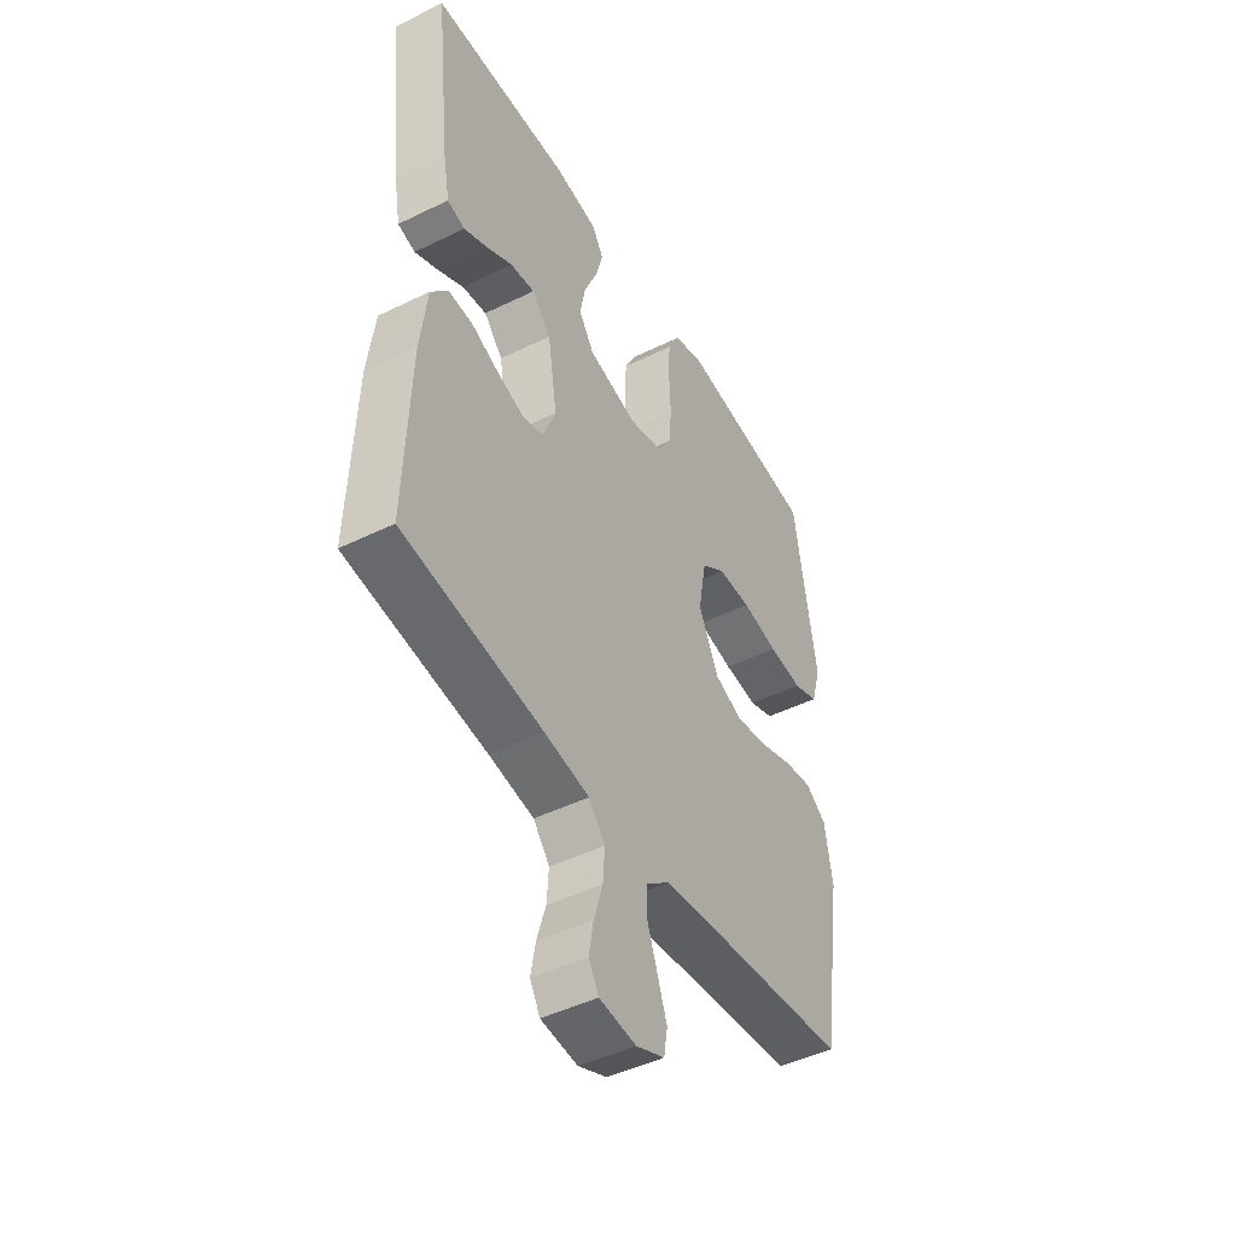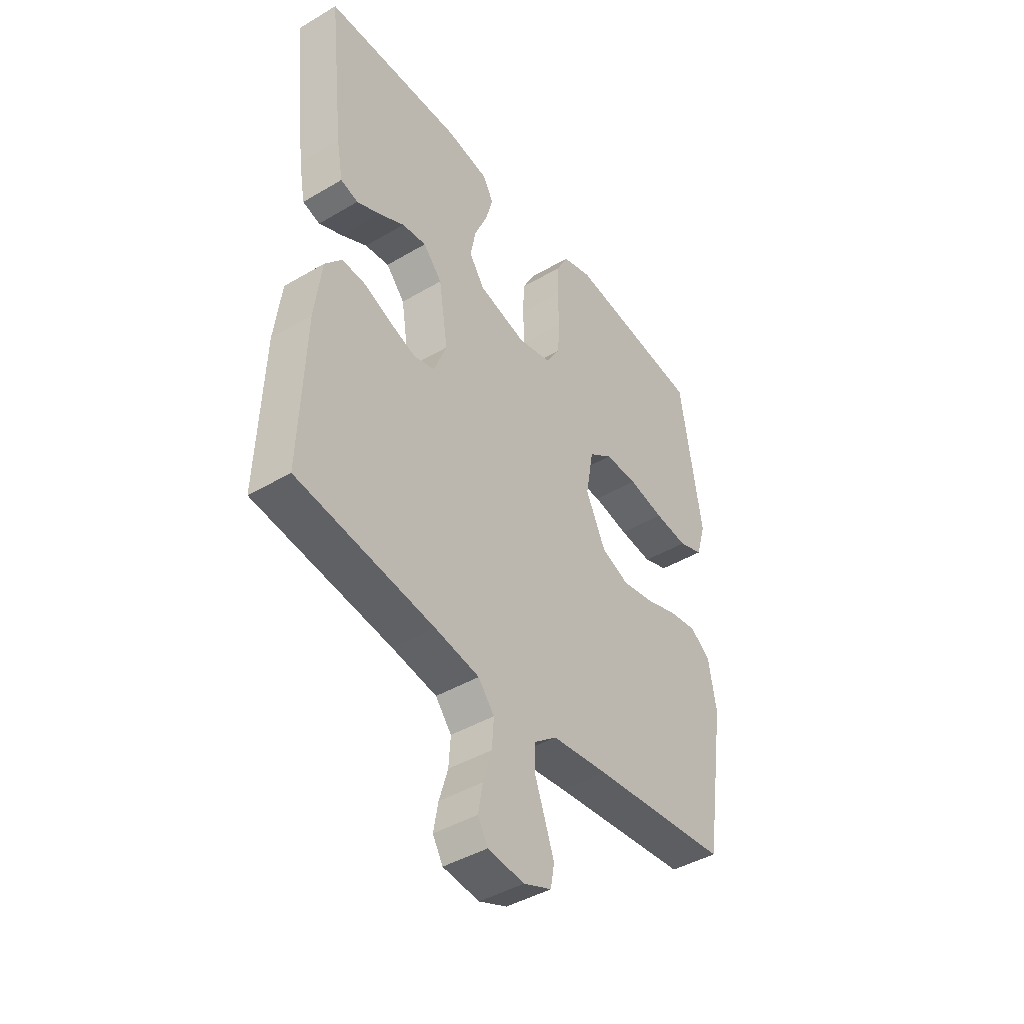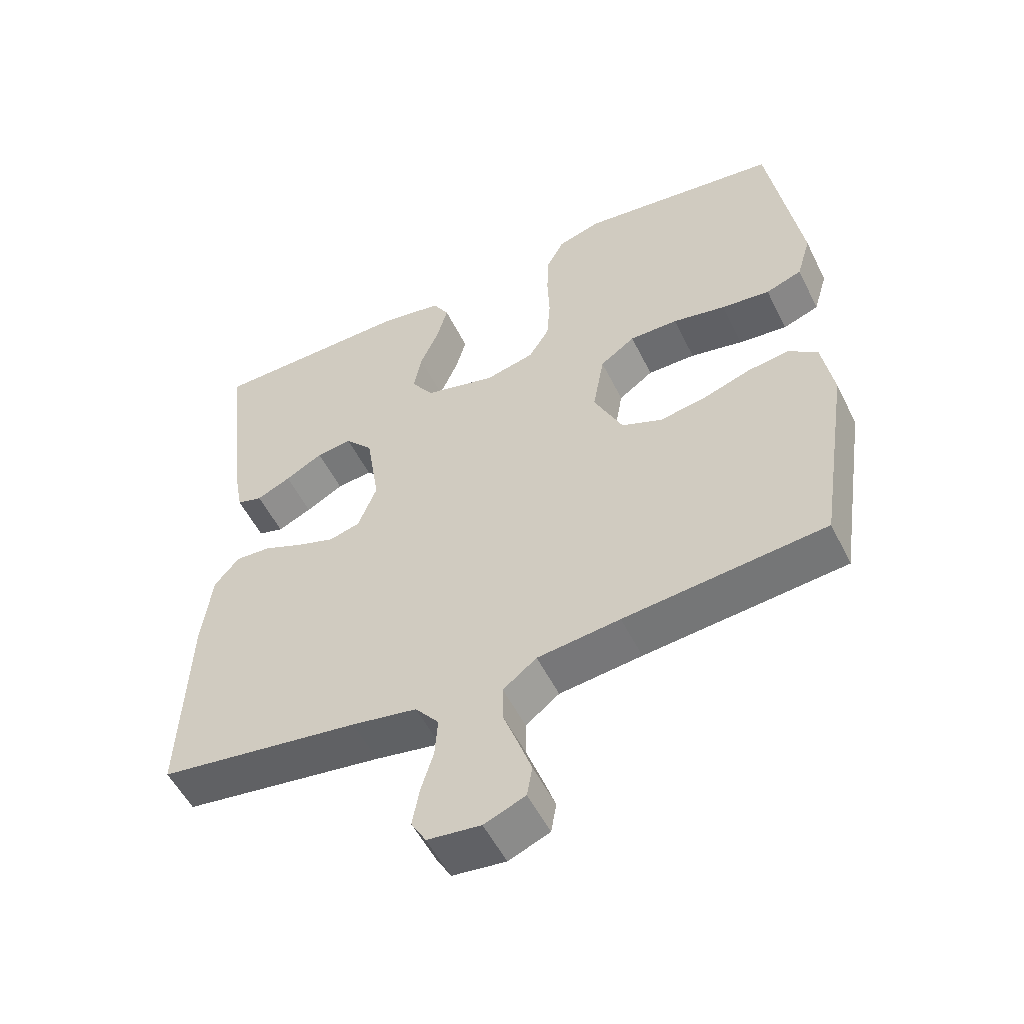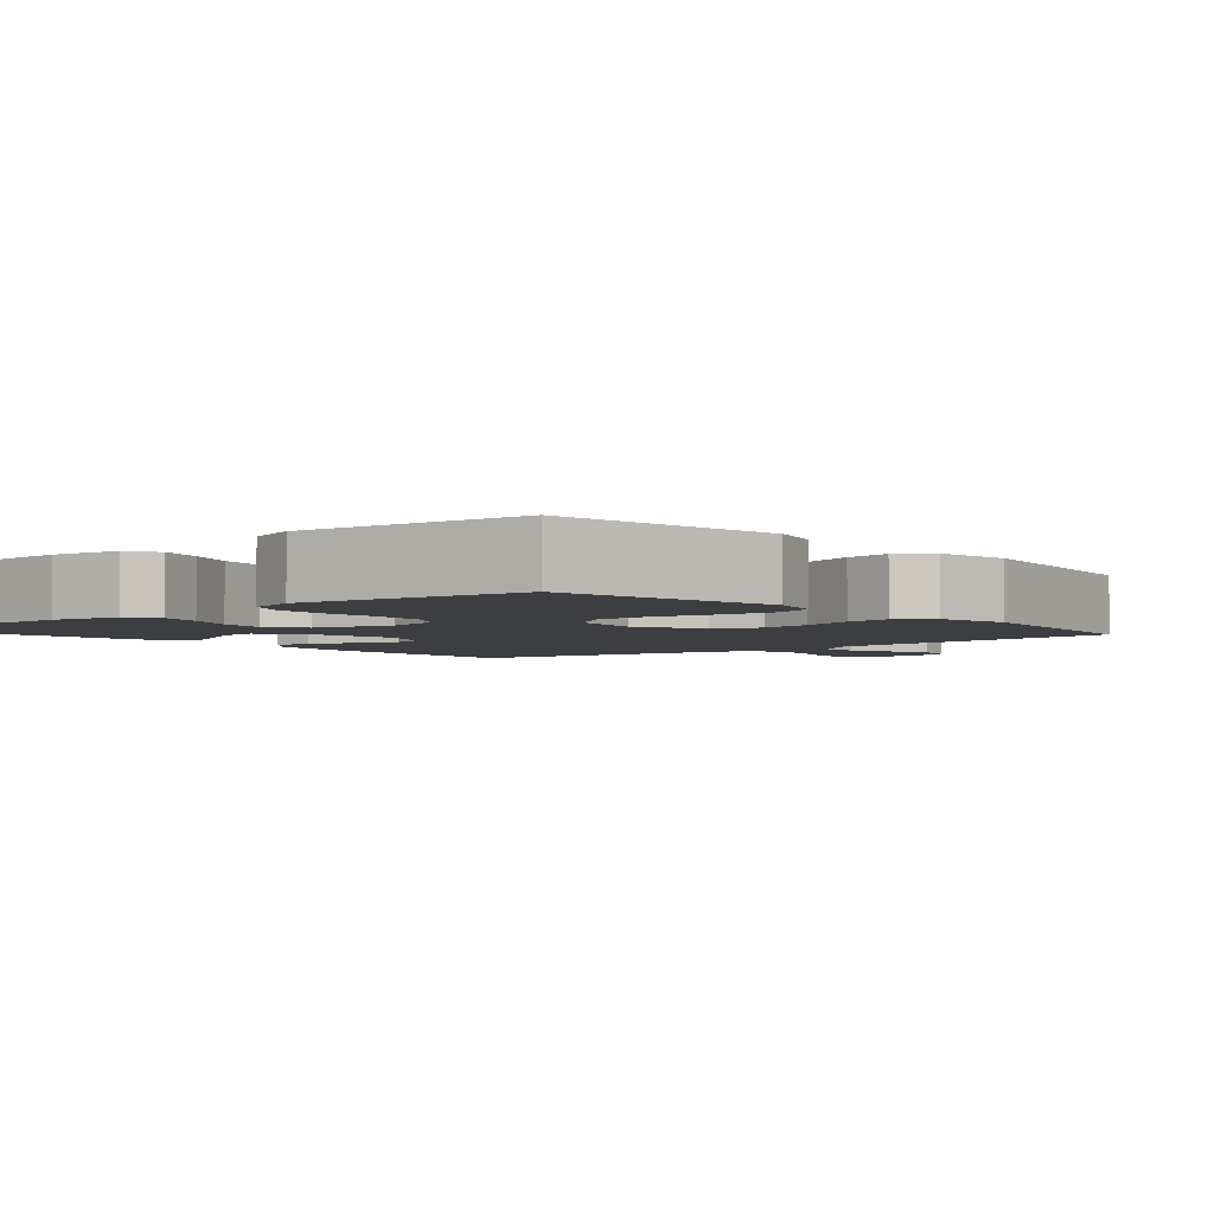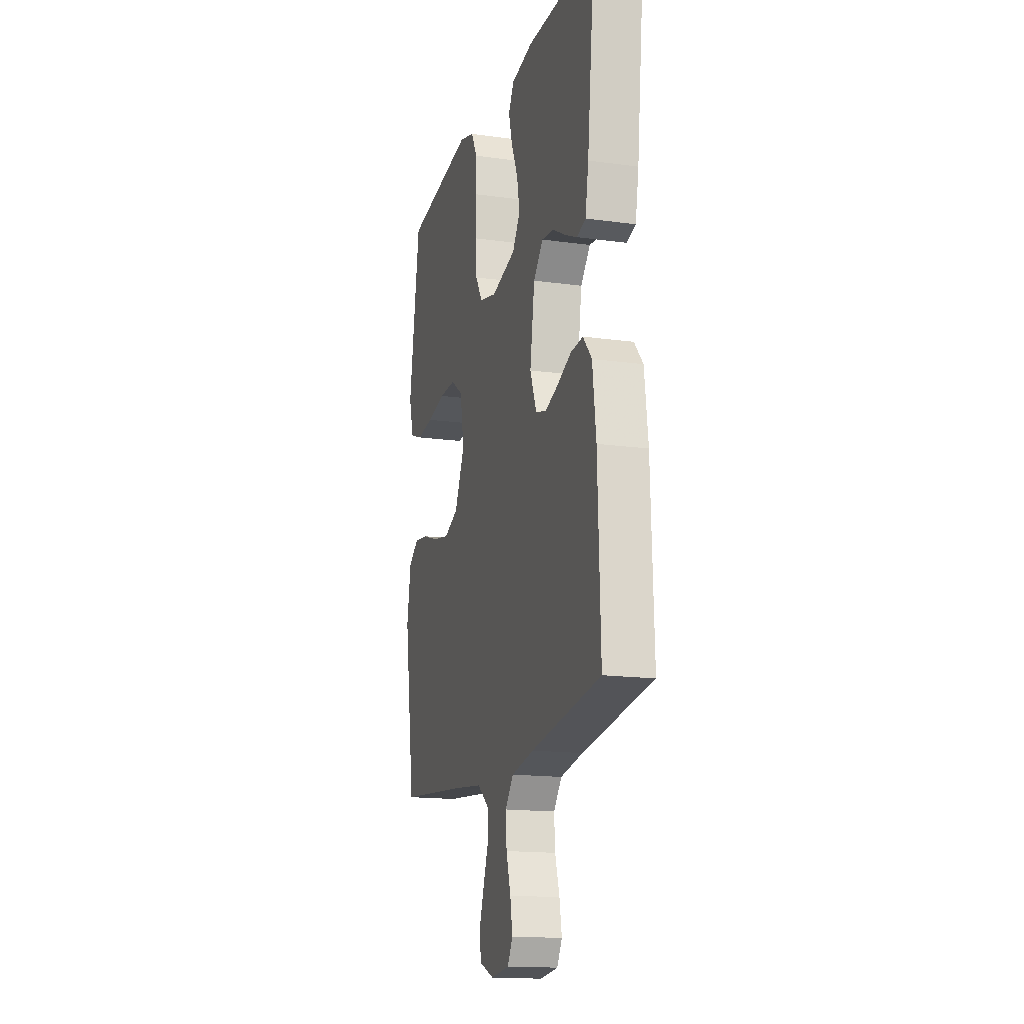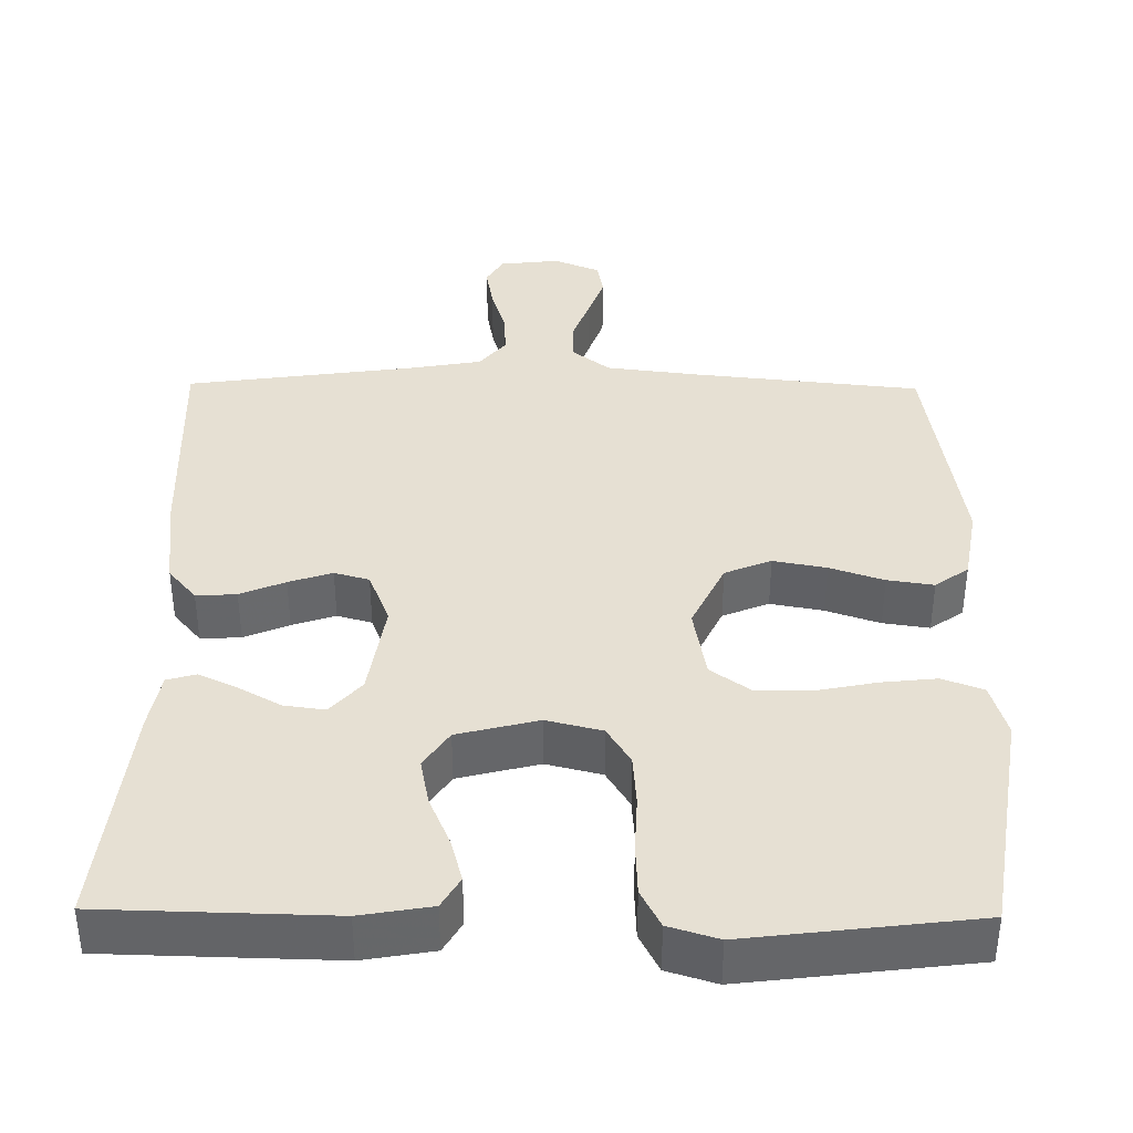
<metadata>
{"format":"obj","ext":"obj","renderer":"f3d","projection":"perspective","resolution":1024,"background":"white","views":[{"elev":-46.2,"azim":-60.7,"up":"+Z"},{"elev":-43.2,"azim":-55.0,"up":"+Z"},{"elev":-53.7,"azim":26.0,"up":"+Z"},{"elev":-3.5,"azim":40.7,"up":"+Y"},{"elev":-16.1,"azim":-105.9,"up":"+Z"},{"elev":38.5,"azim":0.7,"up":"+Y"}]}
</metadata>
<code>
v -0.5 0.07 0.5
v -0.2 0.07 0.507
v -0.107 0.07 0.491
v -0.083 0.07 0.45
v -0.099 0.07 0.392
v -0.127 0.07 0.327
v -0.139 0.07 0.265
v -0.106 0.07 0.216
v 0 0.07 0.189
v 0.073 0.07 0.207
v 0.104 0.07 0.257
v 0.109 0.07 0.325
v 0.106 0.07 0.399
v 0.109 0.07 0.467
v 0.135 0.07 0.517
v 0.2 0.07 0.537
v 0.5 0.07 0.5
v 0.547 0.07 0.2
v 0.526 0.07 0.129
v 0.472 0.07 0.109
v 0.399 0.07 0.117
v 0.32 0.07 0.133
v 0.248 0.07 0.133
v 0.196 0.07 0.096
v 0.179 0.07 0
v 0.222 0.07 -0.09
v 0.283 0.07 -0.115
v 0.353 0.07 -0.102
v 0.424 0.07 -0.078
v 0.485 0.07 -0.069
v 0.529 0.07 -0.101
v 0.546 0.07 -0.2
v 0.5 0.07 -0.5
v 0.2 0.07 -0.531
v 0.077 0.07 -0.546
v 0.027 0.07 -0.585
v 0.027 0.07 -0.638
v 0.049 0.07 -0.698
v 0.069 0.07 -0.755
v 0.061 0.07 -0.801
v 0 0.07 -0.826
v -0.079 0.07 -0.817
v -0.101 0.07 -0.779
v -0.091 0.07 -0.723
v -0.072 0.07 -0.66
v -0.068 0.07 -0.602
v -0.103 0.07 -0.559
v -0.2 0.07 -0.542
v -0.5 0.07 -0.5
v -0.489 0.07 -0.2
v -0.474 0.07 -0.081
v -0.437 0.07 -0.037
v -0.384 0.07 -0.04
v -0.325 0.07 -0.065
v -0.268 0.07 -0.084
v -0.222 0.07 -0.071
v -0.194 0.07 0
v -0.214 0.07 0.128
v -0.255 0.07 0.174
v -0.308 0.07 0.167
v -0.364 0.07 0.136
v -0.415 0.07 0.112
v -0.453 0.07 0.123
v -0.467 0.07 0.2
v -0.5 0 0.5
v -0.2 0 0.507
v -0.107 0 0.491
v -0.083 0 0.45
v -0.099 0 0.392
v -0.127 0 0.327
v -0.139 0 0.265
v -0.106 0 0.216
v 0 0 0.189
v 0.073 0 0.207
v 0.104 0 0.257
v 0.109 0 0.325
v 0.106 0 0.399
v 0.109 0 0.467
v 0.135 0 0.517
v 0.2 0 0.537
v 0.5 0 0.5
v 0.547 0 0.2
v 0.526 0 0.129
v 0.472 0 0.109
v 0.399 0 0.117
v 0.32 0 0.133
v 0.248 0 0.133
v 0.196 0 0.096
v 0.179 0 0
v 0.222 0 -0.09
v 0.283 0 -0.115
v 0.353 0 -0.102
v 0.424 0 -0.078
v 0.485 0 -0.069
v 0.529 0 -0.101
v 0.546 0 -0.2
v 0.5 0 -0.5
v 0.2 0 -0.531
v 0.077 0 -0.546
v 0.027 0 -0.585
v 0.027 0 -0.638
v 0.049 0 -0.698
v 0.069 0 -0.755
v 0.061 0 -0.801
v 0 0 -0.826
v -0.079 0 -0.817
v -0.101 0 -0.779
v -0.091 0 -0.723
v -0.072 0 -0.66
v -0.068 0 -0.602
v -0.103 0 -0.559
v -0.2 0 -0.542
v -0.5 0 -0.5
v -0.489 0 -0.2
v -0.474 0 -0.081
v -0.437 0 -0.037
v -0.384 0 -0.04
v -0.325 0 -0.065
v -0.268 0 -0.084
v -0.222 0 -0.071
v -0.194 0 0
v -0.214 0 0.128
v -0.255 0 0.174
v -0.308 0 0.167
v -0.364 0 0.136
v -0.415 0 0.112
v -0.453 0 0.123
v -0.467 0 0.2
f 60 61 62 63
f 60 63 64 1
f 51 52 53 54
f 51 54 55
f 48 49 50 51
f 47 48 51 55
f 46 47 55 56
f 42 43 44 45
f 42 45 46
f 41 42 46
f 37 38 39 40
f 37 40 41 46
f 31 32 33 34
f 31 34 35
f 28 29 30 31
f 27 28 31 35
f 26 27 35 36
f 19 20 21 22
f 17 18 19 22
f 17 22 23
f 16 17 23 24
f 12 13 14 15
f 11 12 15 16
f 3 4 5 6
f 3 6 7
f 2 3 7
f 59 60 1 2
f 58 59 2 7
f 57 58 7 8
f 56 57 8 9
f 36 37 46 56
f 25 26 36 56
f 25 56 9 10
f 11 16 24 25
f 10 11 25
f 127 126 125 124
f 65 128 127 124
f 118 117 116 115
f 119 118 115
f 115 114 113 112
f 119 115 112 111
f 120 119 111 110
f 109 108 107 106
f 110 109 106
f 110 106 105
f 104 103 102 101
f 110 105 104 101
f 98 97 96 95
f 99 98 95
f 95 94 93 92
f 99 95 92 91
f 100 99 91 90
f 86 85 84 83
f 86 83 82 81
f 87 86 81
f 88 87 81 80
f 79 78 77 76
f 80 79 76 75
f 70 69 68 67
f 71 70 67
f 71 67 66
f 66 65 124 123
f 71 66 123 122
f 72 71 122 121
f 73 72 121 120
f 120 110 101 100
f 120 100 90 89
f 74 73 120 89
f 89 88 80 75
f 89 75 74
f 1 65 66 2
f 2 66 67 3
f 3 67 68 4
f 4 68 69 5
f 5 69 70 6
f 6 70 71 7
f 7 71 72 8
f 8 72 73 9
f 9 73 74 10
f 10 74 75 11
f 11 75 76 12
f 12 76 77 13
f 13 77 78 14
f 14 78 79 15
f 15 79 80 16
f 16 80 81 17
f 17 81 82 18
f 18 82 83 19
f 19 83 84 20
f 20 84 85 21
f 21 85 86 22
f 22 86 87 23
f 23 87 88 24
f 24 88 89 25
f 25 89 90 26
f 26 90 91 27
f 27 91 92 28
f 28 92 93 29
f 29 93 94 30
f 30 94 95 31
f 31 95 96 32
f 32 96 97 33
f 33 97 98 34
f 34 98 99 35
f 35 99 100 36
f 36 100 101 37
f 37 101 102 38
f 38 102 103 39
f 39 103 104 40
f 40 104 105 41
f 41 105 106 42
f 42 106 107 43
f 43 107 108 44
f 44 108 109 45
f 45 109 110 46
f 46 110 111 47
f 47 111 112 48
f 48 112 113 49
f 49 113 114 50
f 50 114 115 51
f 51 115 116 52
f 52 116 117 53
f 53 117 118 54
f 54 118 119 55
f 55 119 120 56
f 56 120 121 57
f 57 121 122 58
f 58 122 123 59
f 59 123 124 60
f 60 124 125 61
f 61 125 126 62
f 62 126 127 63
f 63 127 128 64
f 64 128 65 1

</code>
